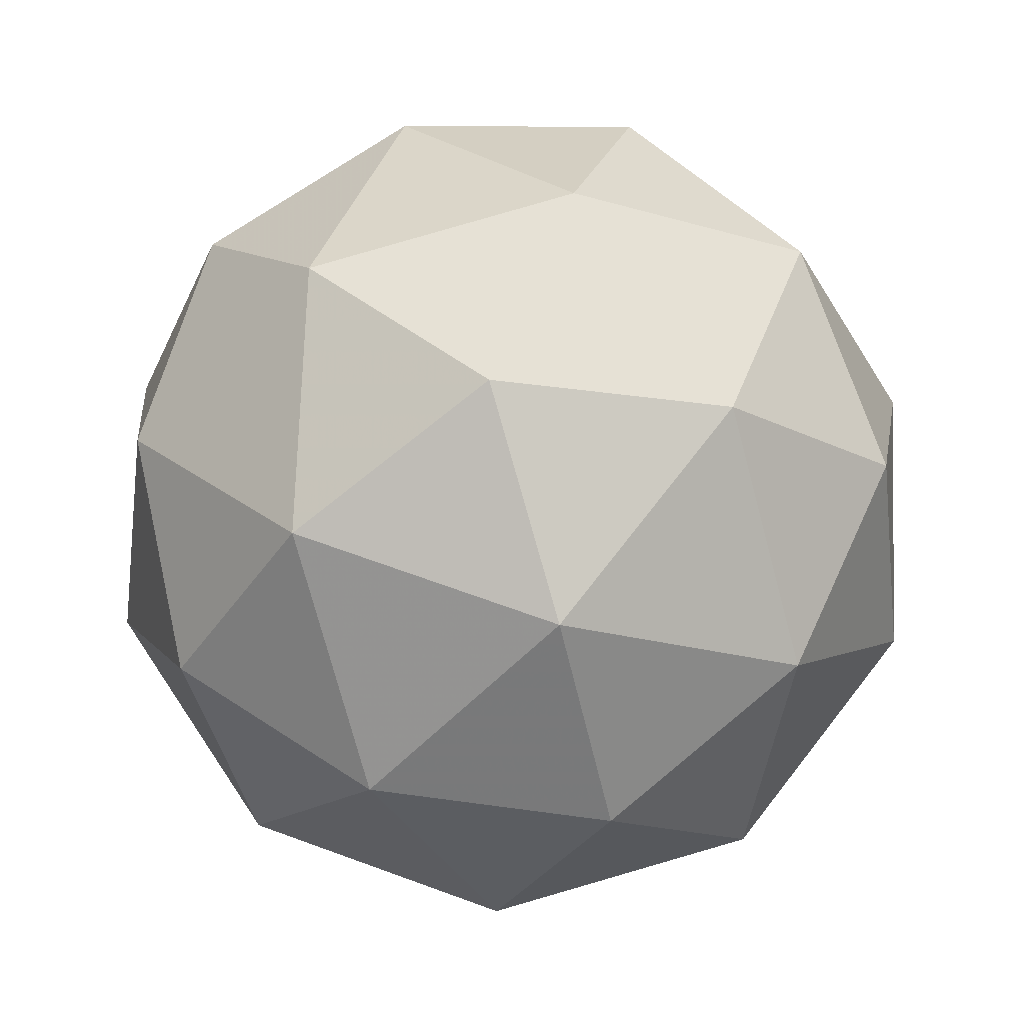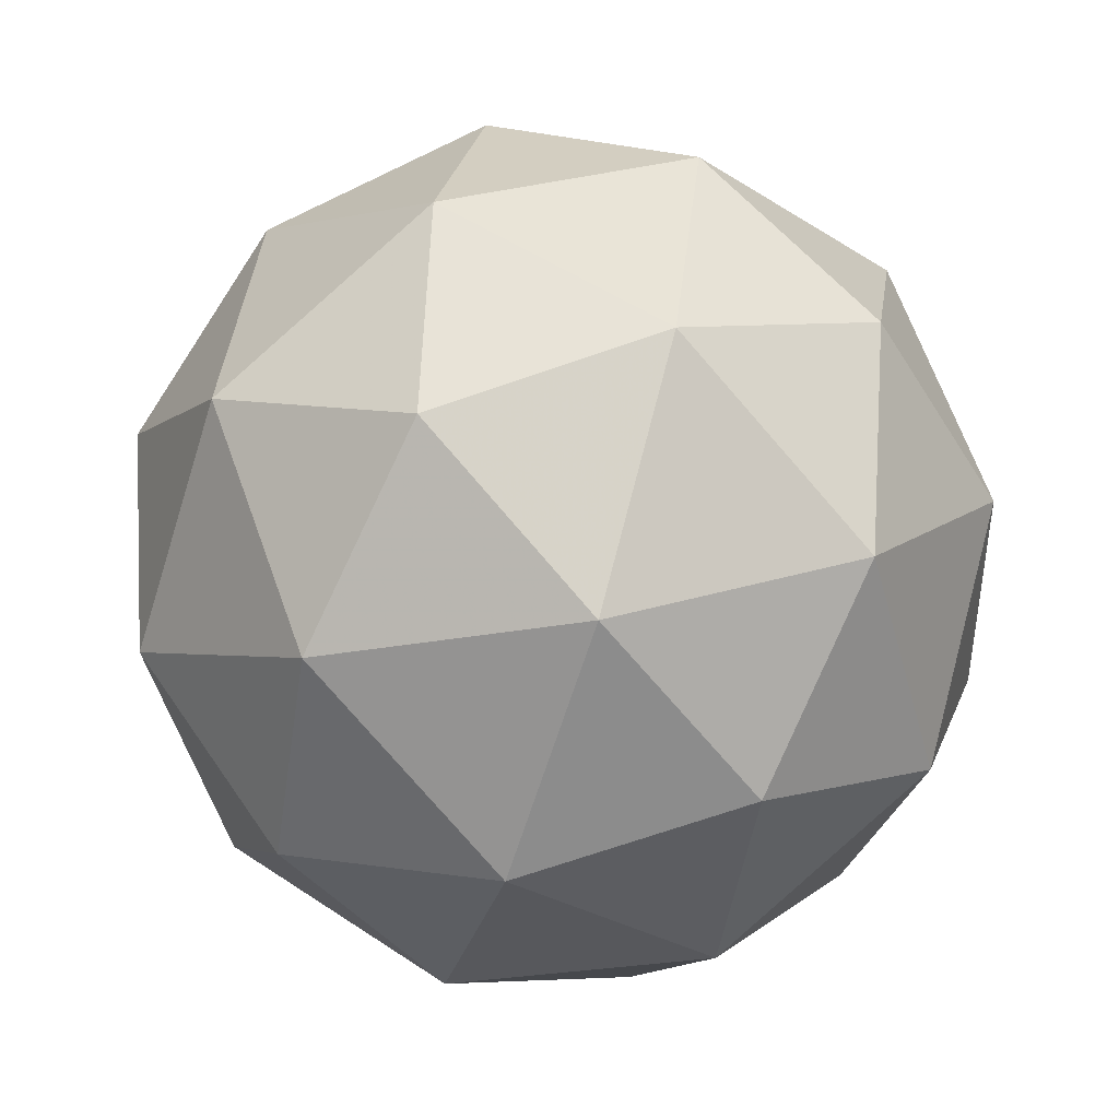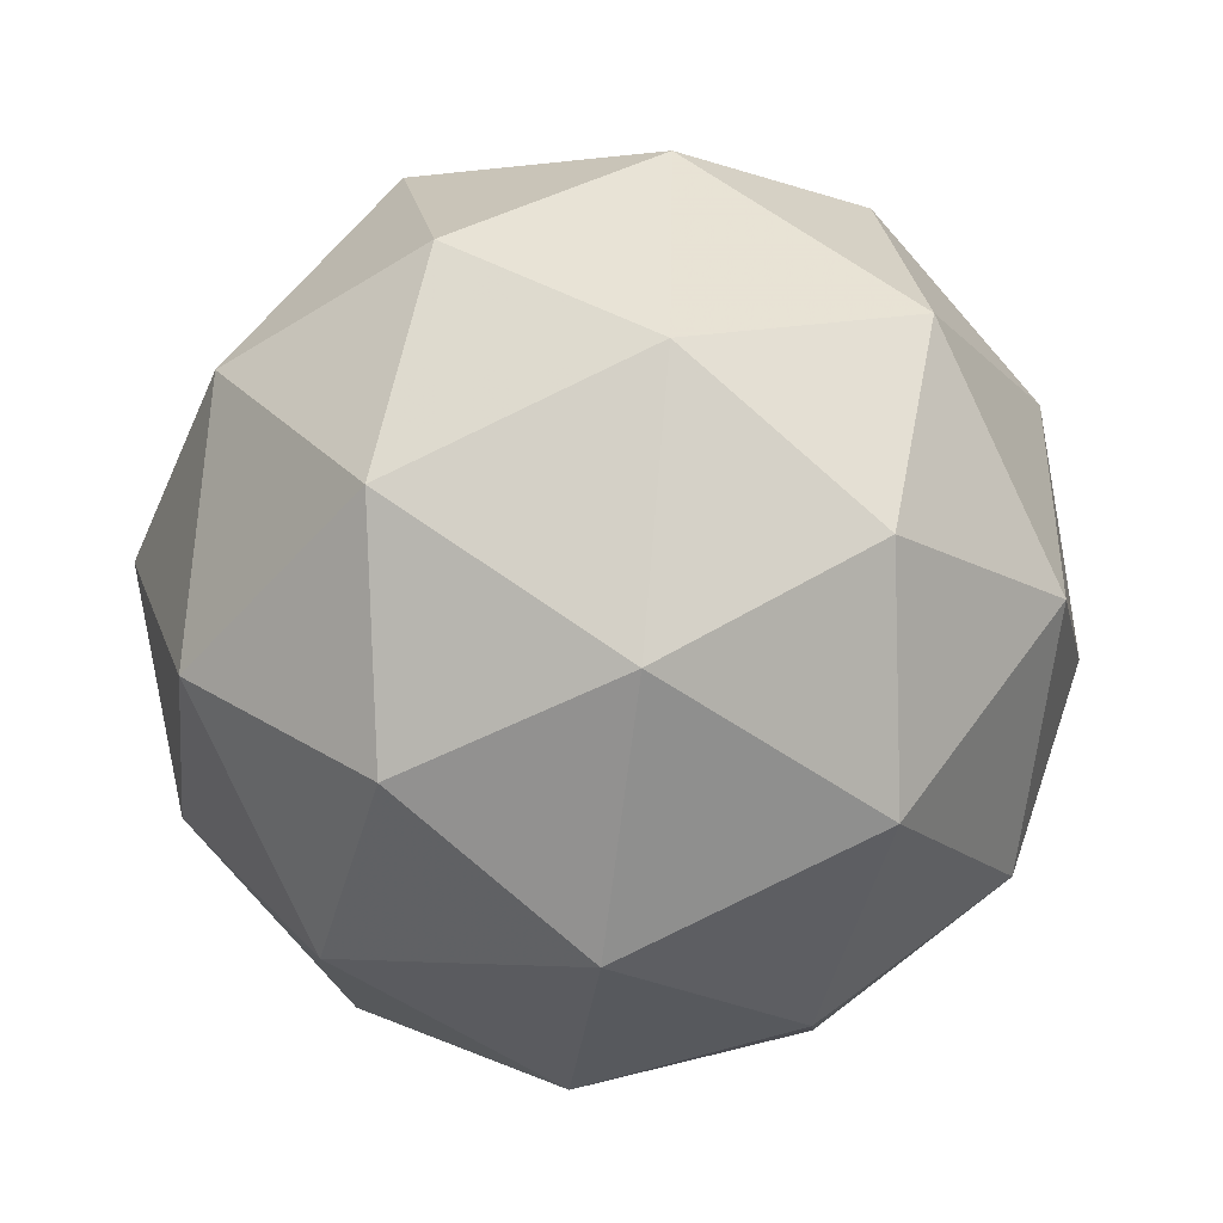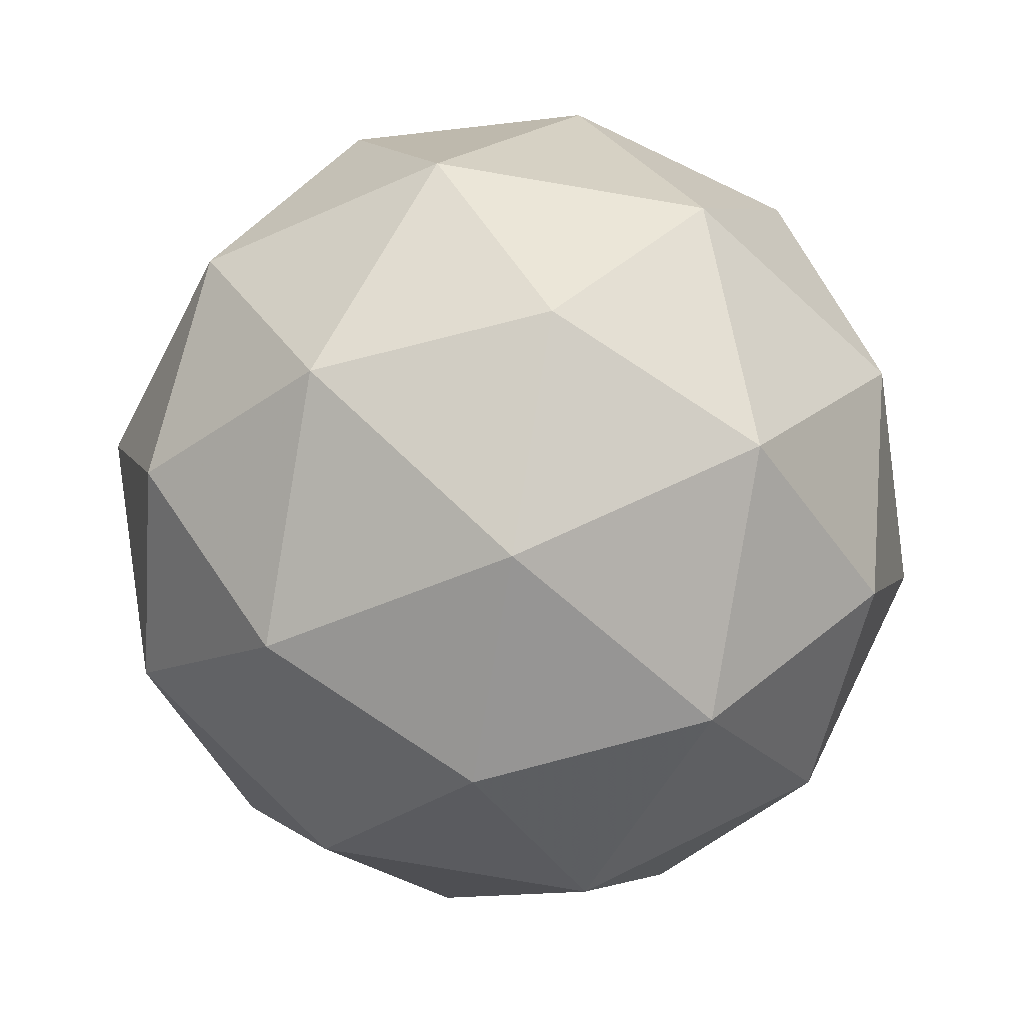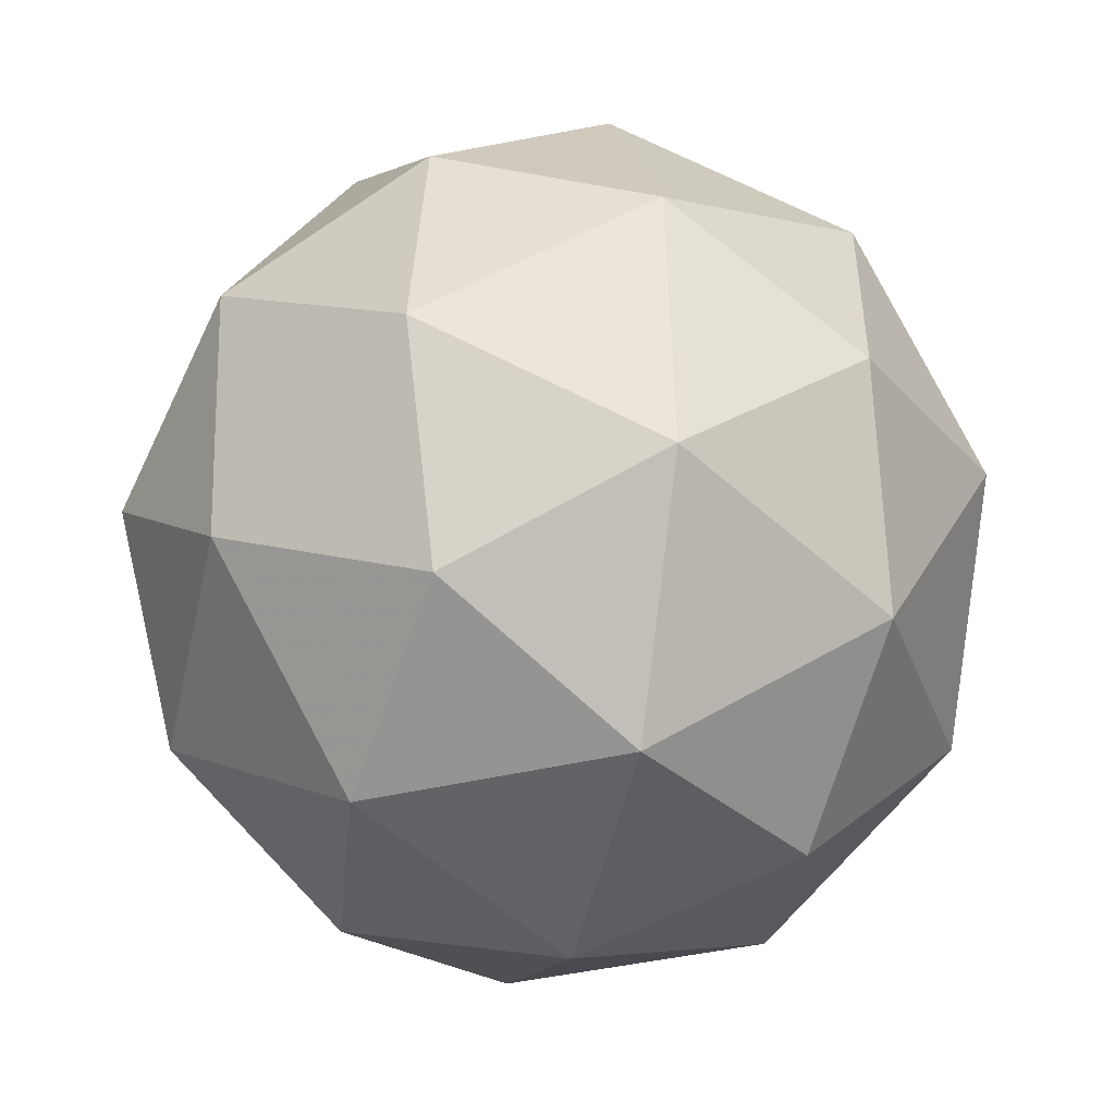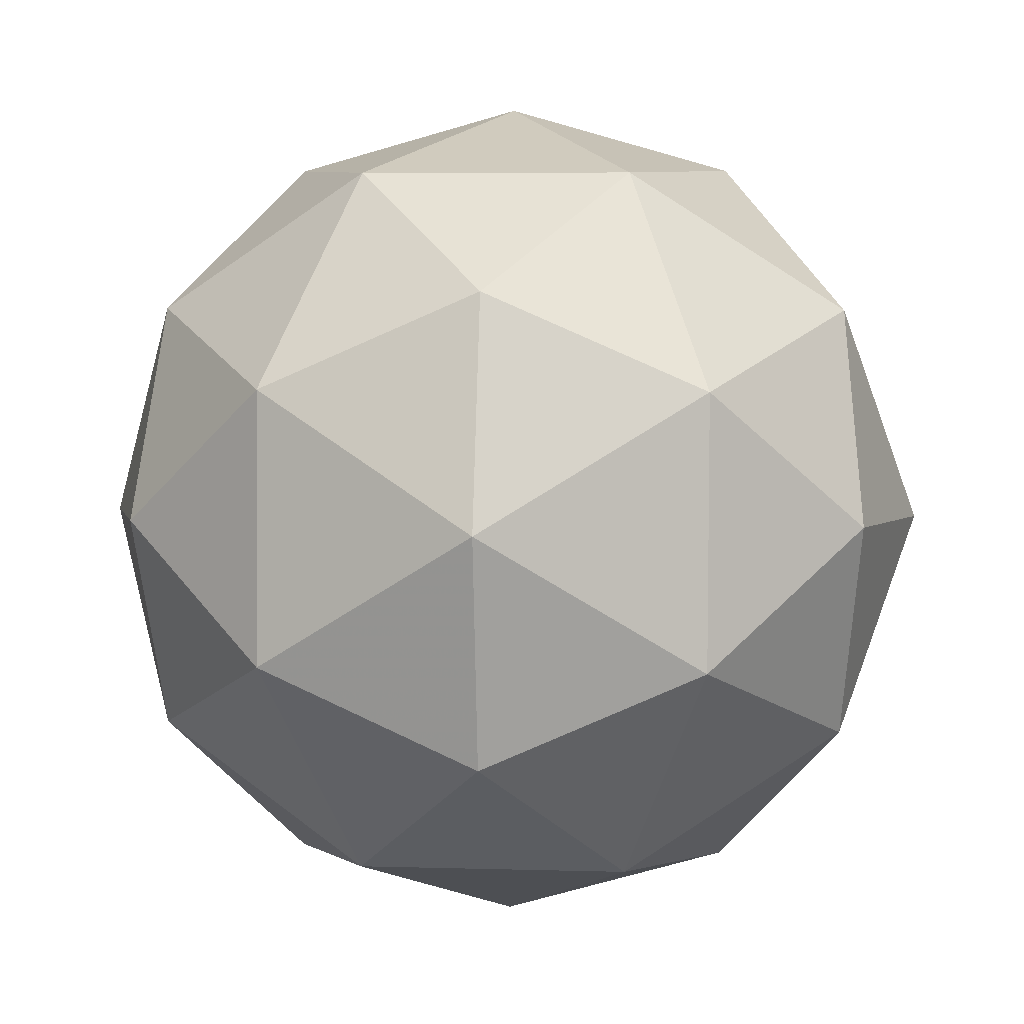
<metadata>
{"format":"obj","ext":"obj","renderer":"f3d","projection":"perspective","resolution":1024,"background":"white","views":[{"elev":-29.7,"azim":-30.0,"up":"+Z"},{"elev":61.6,"azim":-111.2,"up":"+Z"},{"elev":70.9,"azim":-149.2,"up":"+Y"},{"elev":-34.3,"azim":26.6,"up":"+Z"},{"elev":-58.6,"azim":132.5,"up":"+Y"},{"elev":-9.6,"azim":0.1,"up":"+Y"}]}
</metadata>
<code>
v 3.511 -1.077 -4.01
v 3.463 -1.066 -3.942
v 3.547 -1.068 -3.935
v 3.576 -1.126 -3.989
v 3.51 -1.159 -4.029
v 3.441 -1.123 -4
v 3.499 -1.107 -3.878
v 3.569 -1.144 -3.907
v 3.546 -1.201 -3.965
v 3.463 -1.199 -3.972
v 3.434 -1.141 -3.918
v 3.499 -1.189 -3.896
v 3.533 -1.062 -3.976
v 3.484 -1.061 -3.98
v 3.505 -1.055 -3.936
v 3.443 -1.087 -3.974
v 3.471 -1.094 -4.014
v 3.55 -1.096 -4.008
v 3.572 -1.09 -3.964
v 3.512 -1.116 -4.031
v 3.55 -1.144 -4.019
v 3.47 -1.142 -4.025
v 3.439 -1.098 -3.926
v 3.425 -1.131 -3.96
v 3.527 -1.079 -3.898
v 3.477 -1.078 -3.902
v 3.585 -1.135 -3.947
v 3.568 -1.101 -3.915
v 3.532 -1.188 -4.005
v 3.571 -1.168 -3.981
v 3.442 -1.165 -3.991
v 3.483 -1.187 -4.008
v 3.46 -1.122 -3.888
v 3.54 -1.124 -3.882
v 3.567 -1.179 -3.933
v 3.504 -1.211 -3.971
v 3.438 -1.176 -3.943
v 3.498 -1.151 -3.876
v 3.46 -1.171 -3.899
v 3.539 -1.172 -3.893
v 3.526 -1.206 -3.927
v 3.477 -1.205 -3.931
f 1 14 13
f 2 14 16
f 1 13 18
f 1 18 20
f 1 20 17
f 2 16 23
f 3 15 25
f 4 19 27
f 5 21 29
f 6 22 31
f 2 23 26
f 3 25 28
f 4 27 30
f 5 29 32
f 6 31 24
f 7 33 38
f 8 34 40
f 9 35 41
f 10 36 42
f 11 37 39
f 39 42 12
f 39 37 42
f 37 10 42
f 42 41 12
f 42 36 41
f 36 9 41
f 41 40 12
f 41 35 40
f 35 8 40
f 40 38 12
f 40 34 38
f 34 7 38
f 38 39 12
f 38 33 39
f 33 11 39
f 24 37 11
f 24 31 37
f 31 10 37
f 32 36 10
f 32 29 36
f 29 9 36
f 30 35 9
f 30 27 35
f 27 8 35
f 28 34 8
f 28 25 34
f 25 7 34
f 26 33 7
f 26 23 33
f 23 11 33
f 31 32 10
f 31 22 32
f 22 5 32
f 29 30 9
f 29 21 30
f 21 4 30
f 27 28 8
f 27 19 28
f 19 3 28
f 25 26 7
f 25 15 26
f 15 2 26
f 23 24 11
f 23 16 24
f 16 6 24
f 17 22 6
f 17 20 22
f 20 5 22
f 20 21 5
f 20 18 21
f 18 4 21
f 18 19 4
f 18 13 19
f 13 3 19
f 16 17 6
f 16 14 17
f 14 1 17
f 13 15 3
f 13 14 15
f 14 2 15

</code>
